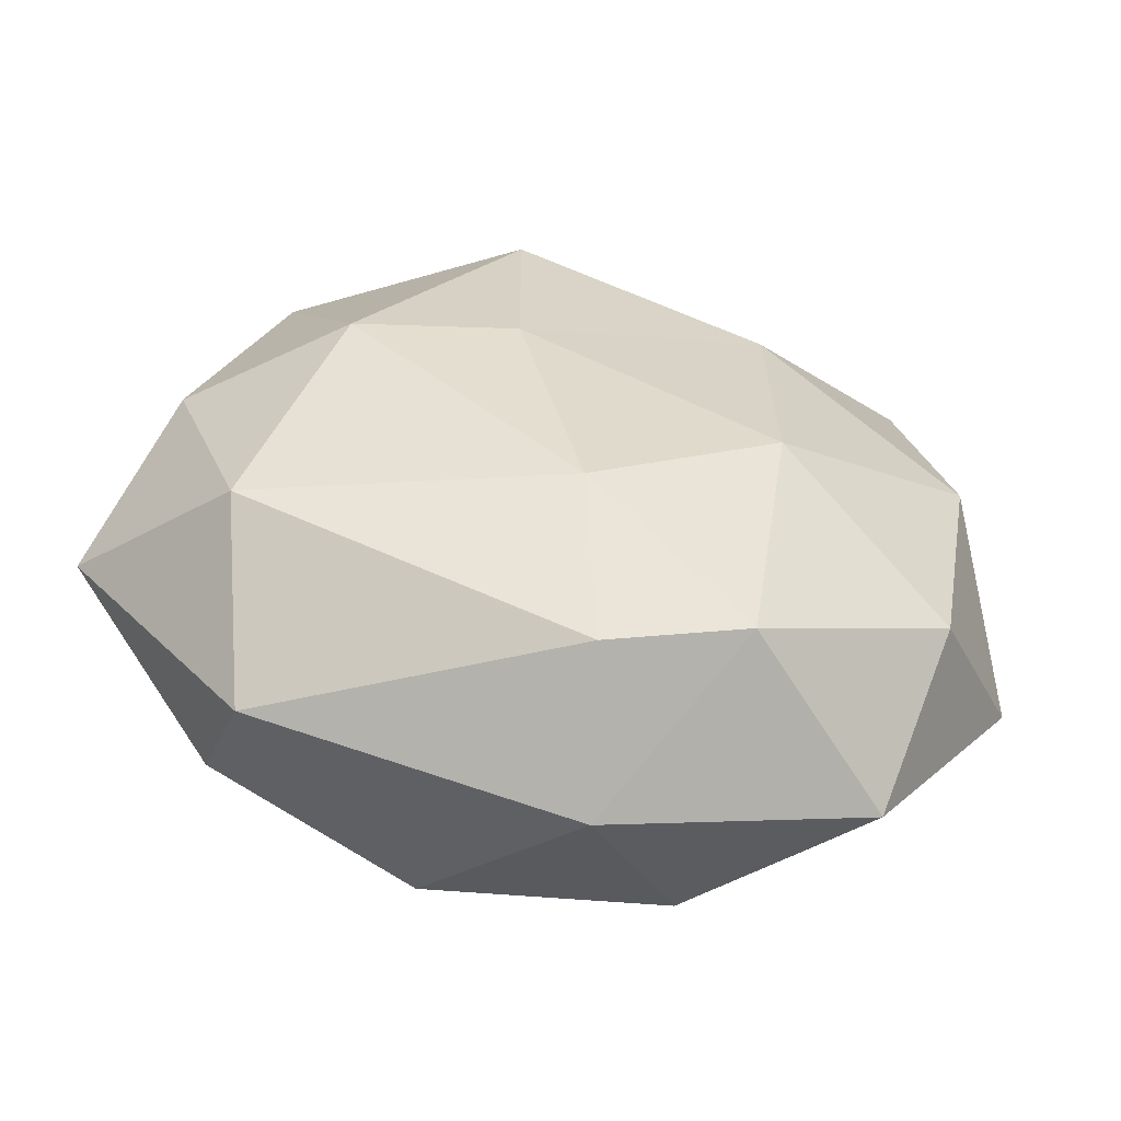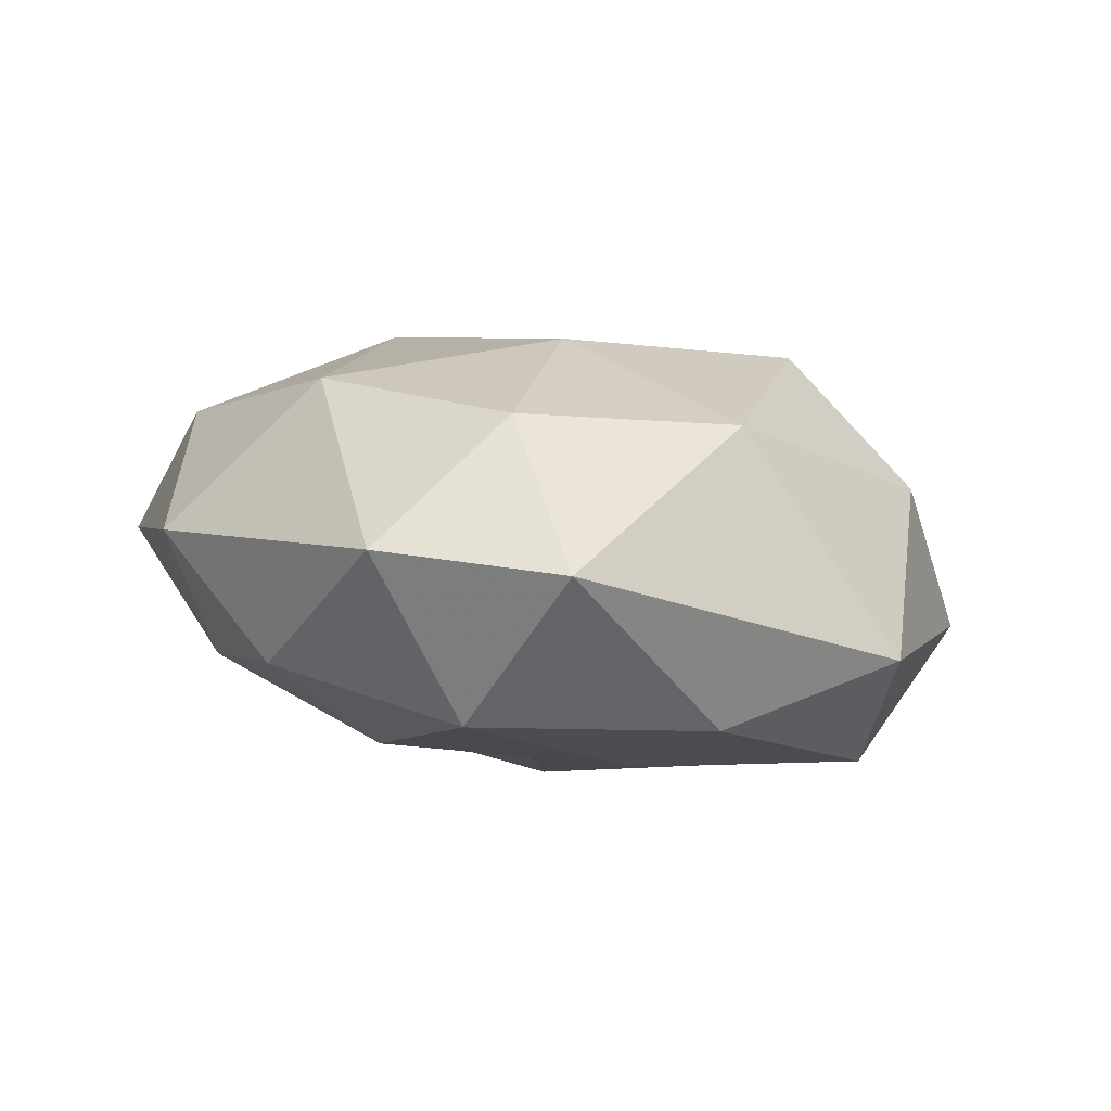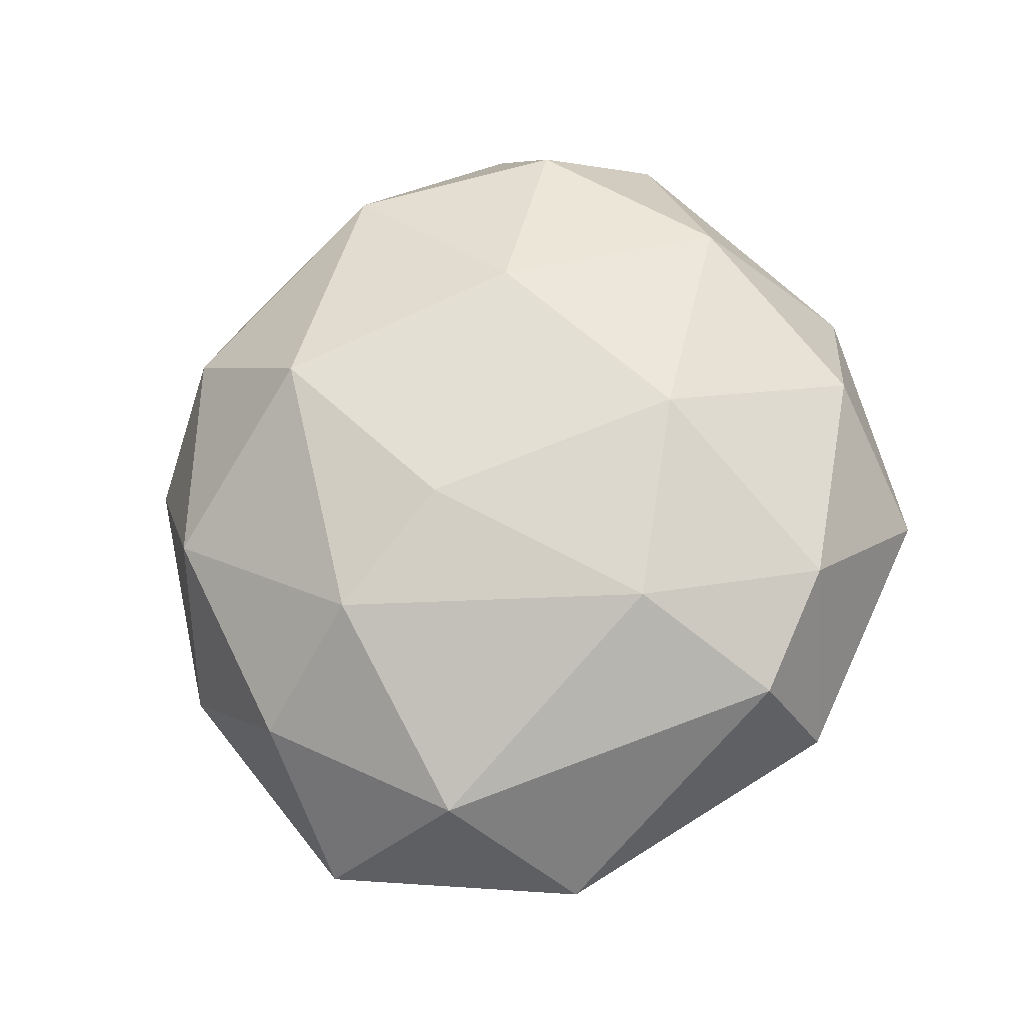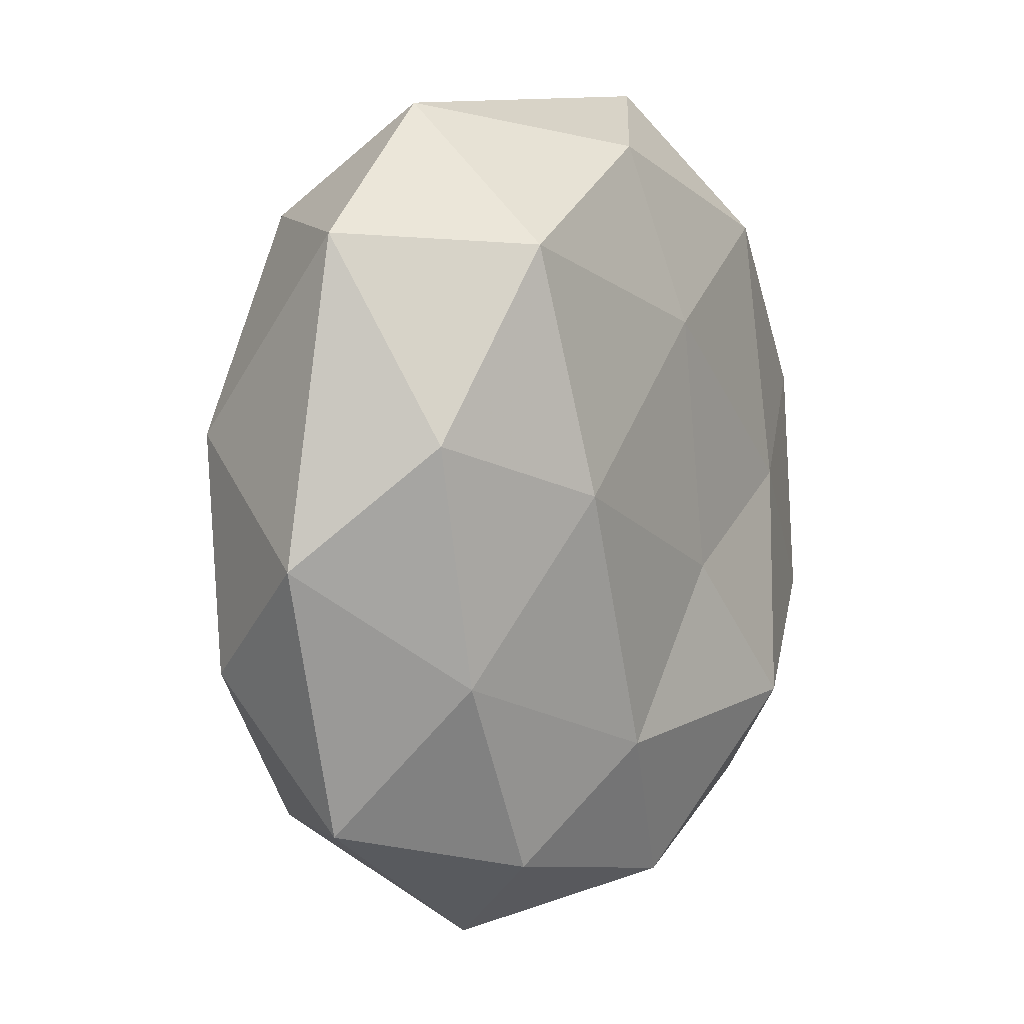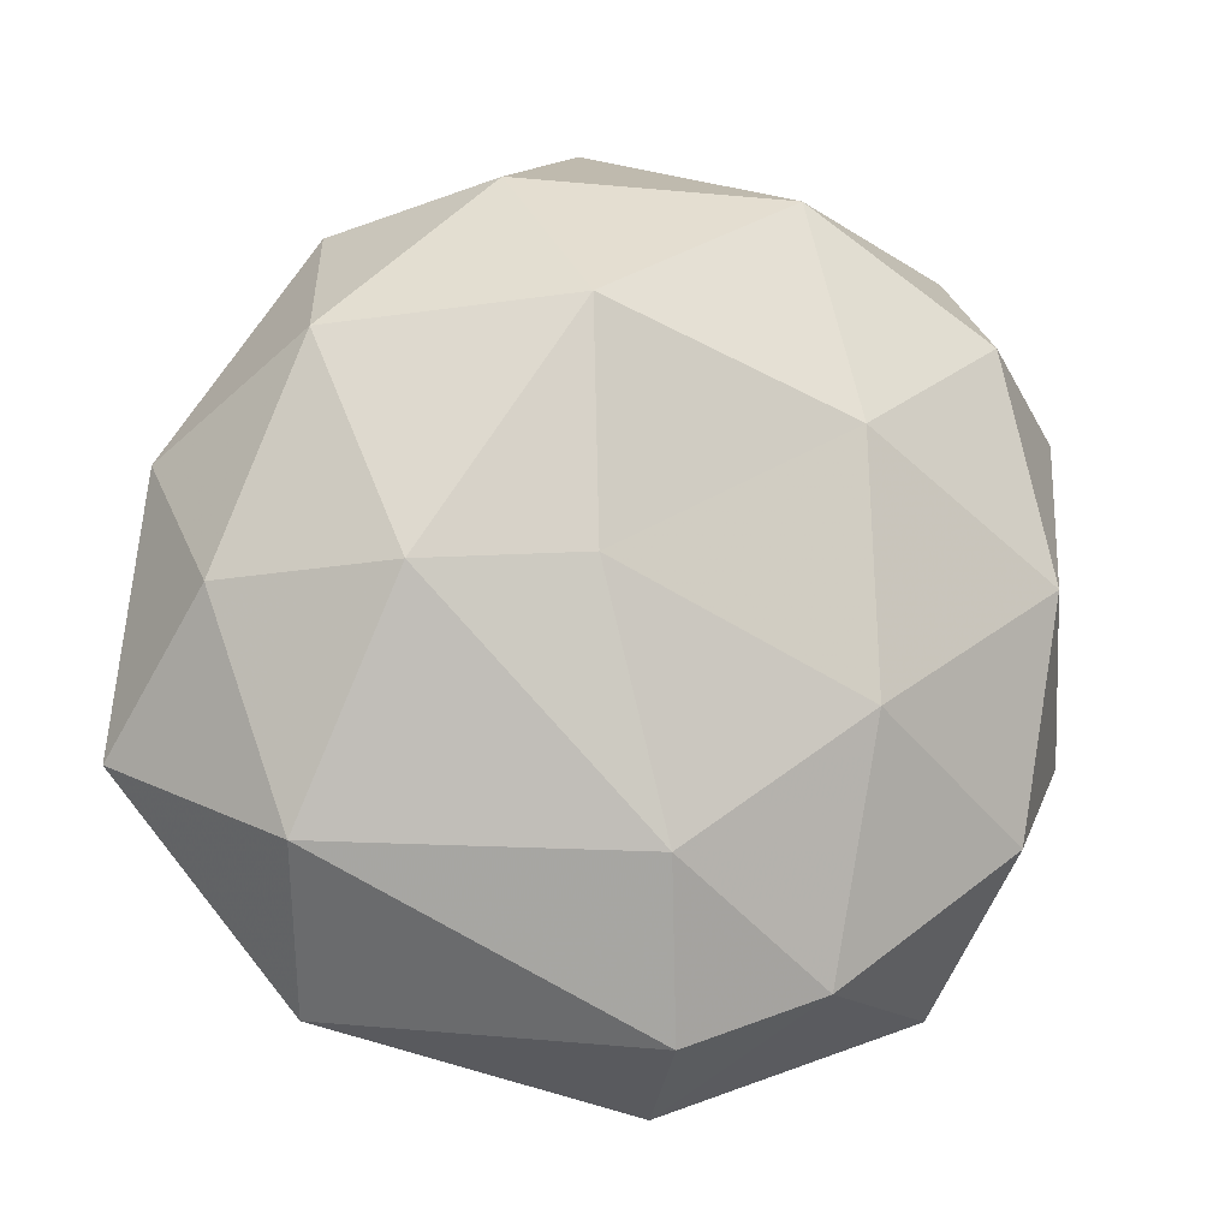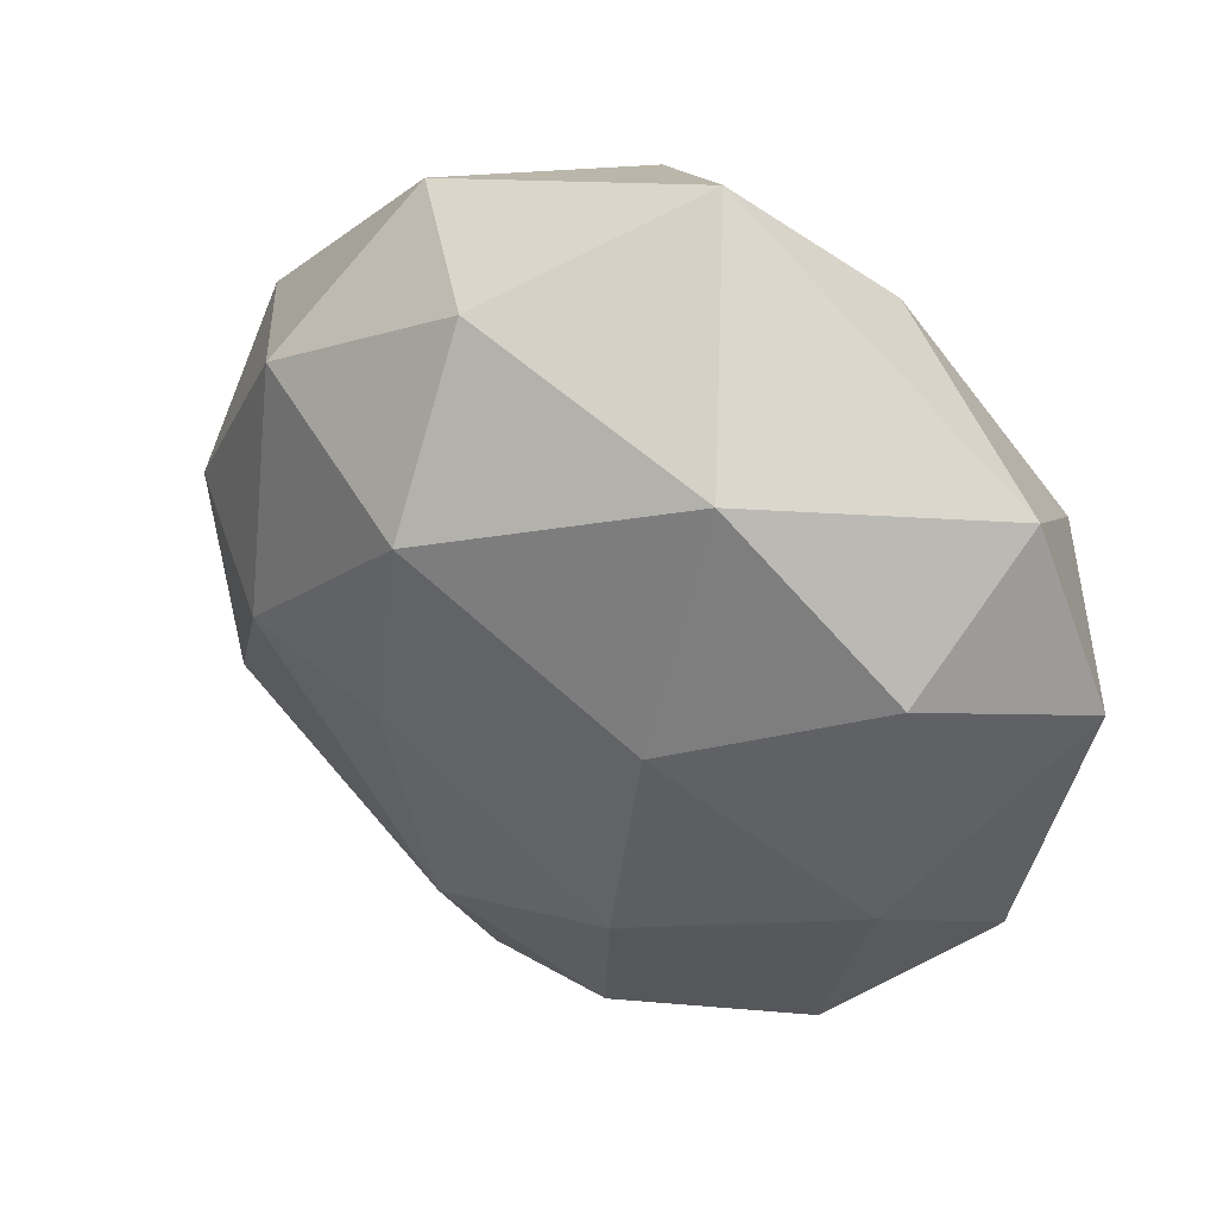
<metadata>
{"format":"obj","ext":"obj","renderer":"f3d","projection":"perspective","resolution":1024,"background":"white","views":[{"elev":-54.4,"azim":169.7,"up":"+Z"},{"elev":-8.6,"azim":-48.9,"up":"+Y"},{"elev":75.6,"azim":131.3,"up":"+Y"},{"elev":-12.0,"azim":-60.5,"up":"+Z"},{"elev":-2.8,"azim":163.7,"up":"+Z"},{"elev":57.0,"azim":-144.0,"up":"+Z"}]}
</metadata>
<code>
g Null_1
v 0.1229 -0.1854 -0.15
v 1.052 -0.1144 0.7557
v -0.4623 -0.2094 1.199
v -1.299 0.02239 0.003258
v -0.3796 0.2501 -1.205
v 1.054 0.1567 -0.7502
v 0.4018 0.6628 1.372
v -1.13 0.7485 0.9138
v -1.106 0.9687 -0.6018
v 0.01911 1.138 -1.143
v 1.3 0.8775 0.1547
v 0.2825 1.284 0.2302
v 0.6361 -0.2251 0.2834
v 0.3824 -0.2593 1.148
v -0.2014 -0.2851 0.6346
v 0.6471 -0.2177 -0.5203
v 1.237 -0.05481 -0.01126
v -1.086 -0.2063 0.6711
v -0.7172 -0.201 -0.0651
v -0.9116 0.1383 -0.6884
v -0.1233 -0.04617 -0.7865
v 0.3823 0.1473 -1.168
v 1.536 0.5422 -0.3532
v 1.382 0.3699 0.5213
v 0.8544 0.2436 1.237
v -0.00988 0.02372 1.581
v -1.171 0.2097 1.194
v -1.511 0.3028 0.6708
v -1.438 0.4836 -0.3675
v -0.9259 0.6379 -1.131
v -0.04372 0.6782 -1.392
v 0.9863 0.6527 -1.079
v 1 0.8267 0.8838
v -0.5014 0.7515 1.331
v -1.237 0.9529 0.168
v -0.4392 1.152 -0.998
v 1.095 1.049 -0.5549
v 0.8092 1.222 0.2049
v 0.2655 1.163 0.965
v -0.5537 1.137 0.623
v -0.5419 1.274 -0.1865
v 0.0857 1.317 -0.588
f 1 13 15
f 2 13 17
f 1 15 19
f 1 19 21
f 1 21 16
f 2 17 24
f 3 14 26
f 4 18 28
f 5 20 30
f 6 22 32
f 2 24 25
f 3 26 27
f 4 28 29
f 5 30 31
f 6 32 23
f 7 33 39
f 8 34 40
f 9 35 41
f 10 36 42
f 11 37 38
f 15 14 3
f 15 13 14
f 13 2 14
f 17 16 6
f 17 13 16
f 13 1 16
f 19 18 4
f 19 15 18
f 15 3 18
f 21 20 5
f 21 19 20
f 19 4 20
f 16 22 6
f 16 21 22
f 21 5 22
f 24 23 11
f 24 17 23
f 17 6 23
f 26 25 7
f 26 14 25
f 14 2 25
f 28 27 8
f 28 18 27
f 18 3 27
f 30 29 9
f 30 20 29
f 20 4 29
f 32 31 10
f 32 22 31
f 22 5 31
f 25 33 7
f 25 24 33
f 24 11 33
f 27 34 8
f 27 26 34
f 26 7 34
f 29 35 9
f 29 28 35
f 28 8 35
f 31 36 10
f 31 30 36
f 30 9 36
f 23 37 11
f 23 32 37
f 32 10 37
f 39 38 12
f 39 33 38
f 33 11 38
f 40 39 12
f 40 34 39
f 34 7 39
f 41 40 12
f 41 35 40
f 35 8 40
f 42 41 12
f 42 36 41
f 36 9 41
f 38 42 12
f 38 37 42
f 37 10 42

</code>
